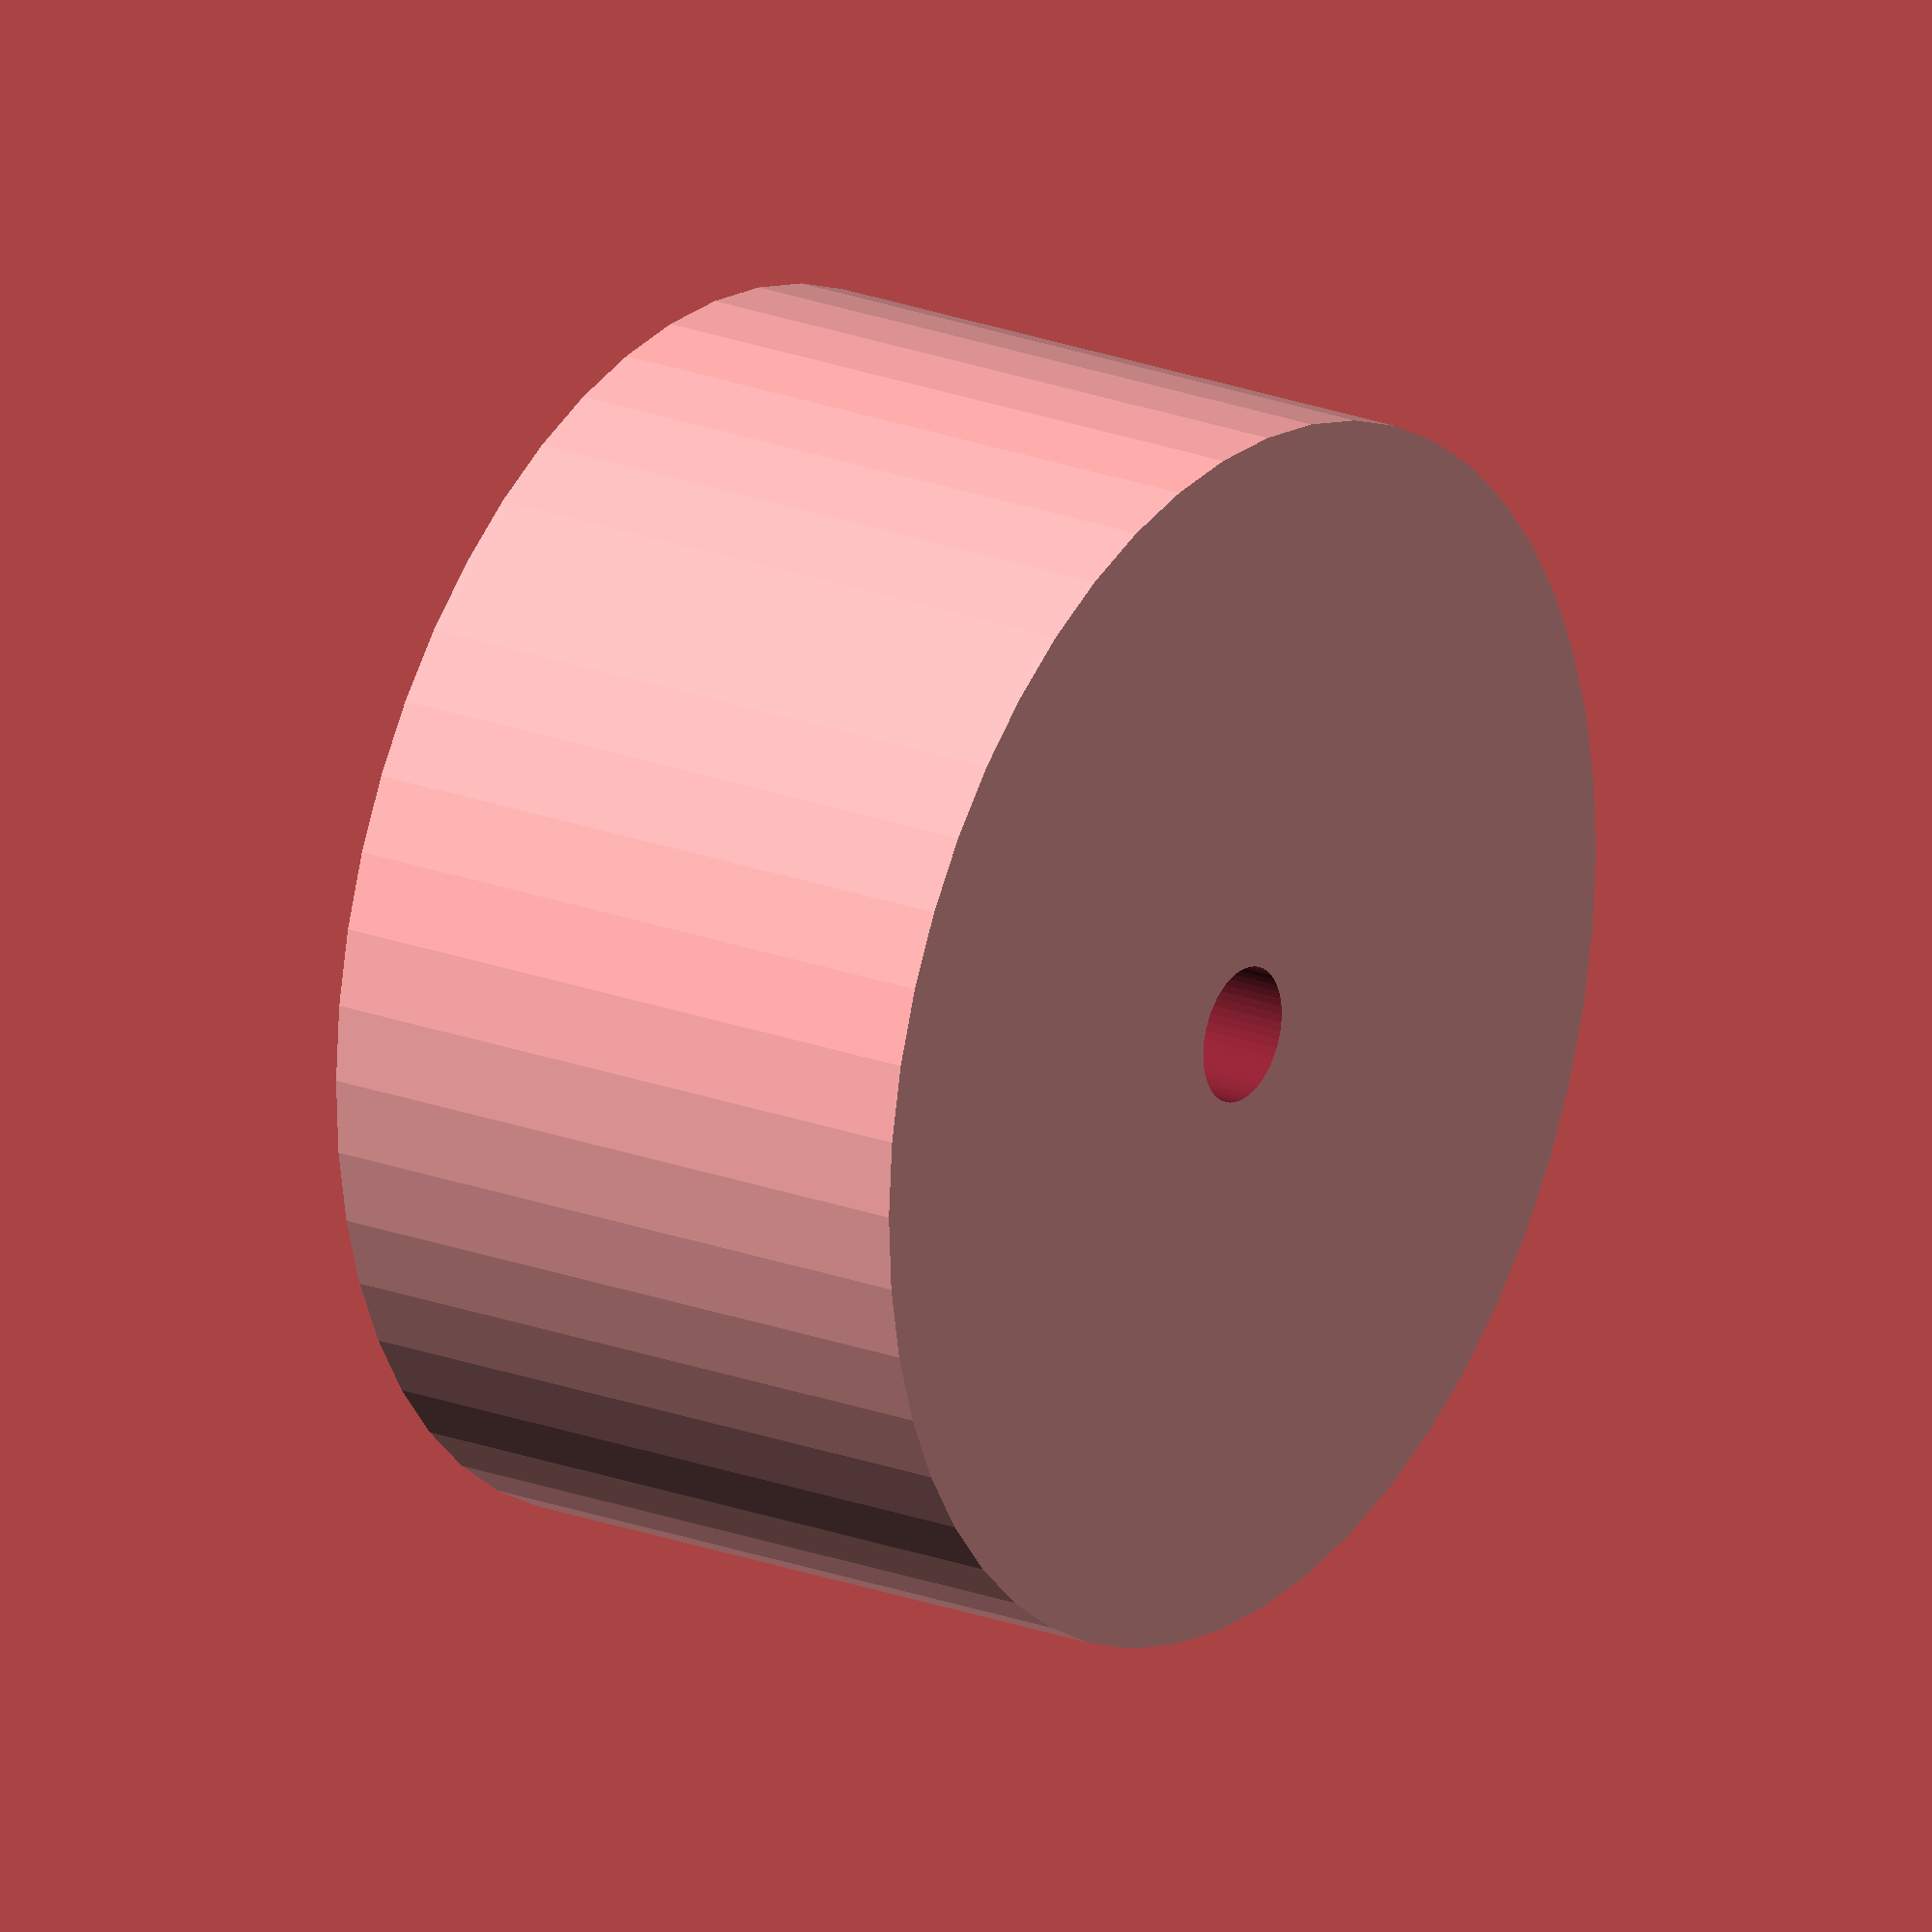
<openscad>
$fn = 50;


difference() {
	union() {
		translate(v = [0, 0, -12.0000000000]) {
			cylinder(h = 24, r = 22.5000000000);
		}
	}
	union() {
		translate(v = [0, 0, -100.0000000000]) {
			cylinder(h = 200, r = 2.5000000000);
		}
	}
}
</openscad>
<views>
elev=158.7 azim=143.5 roll=55.7 proj=o view=solid
</views>
